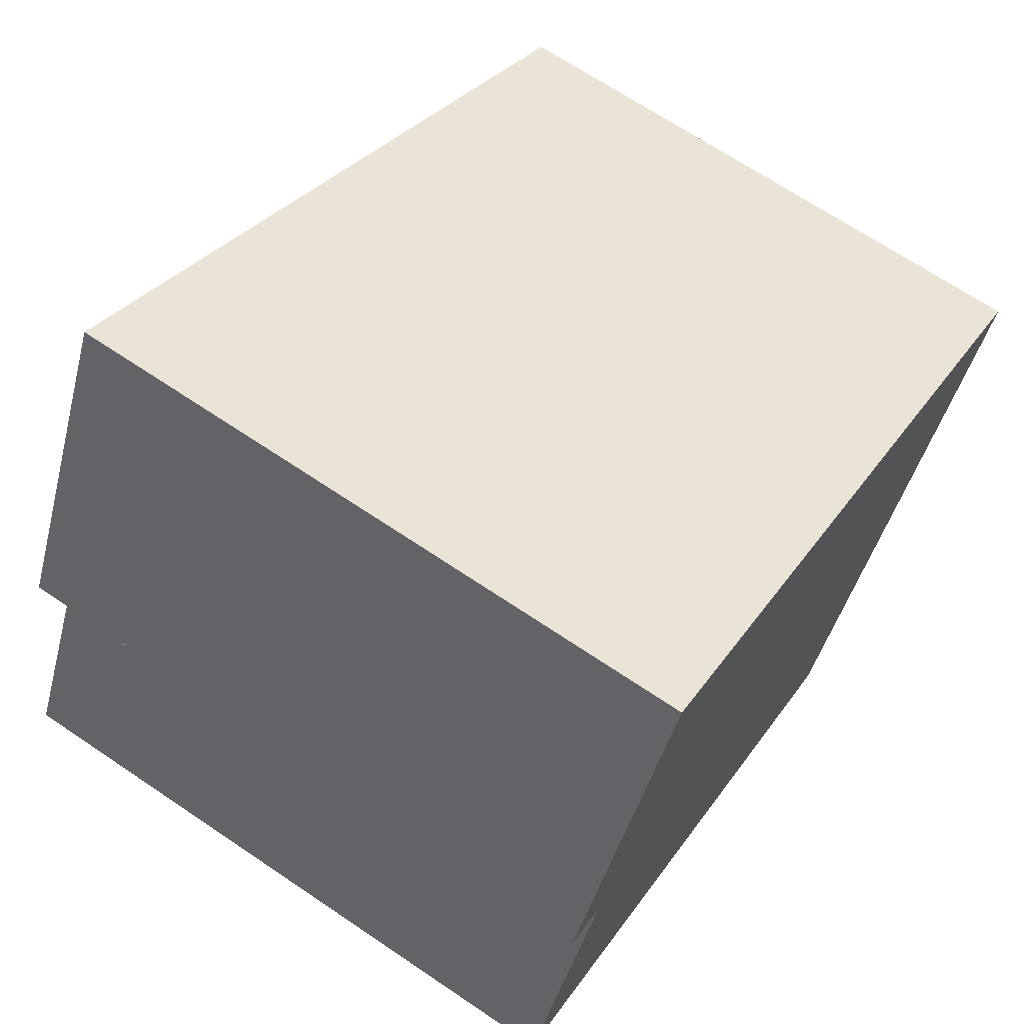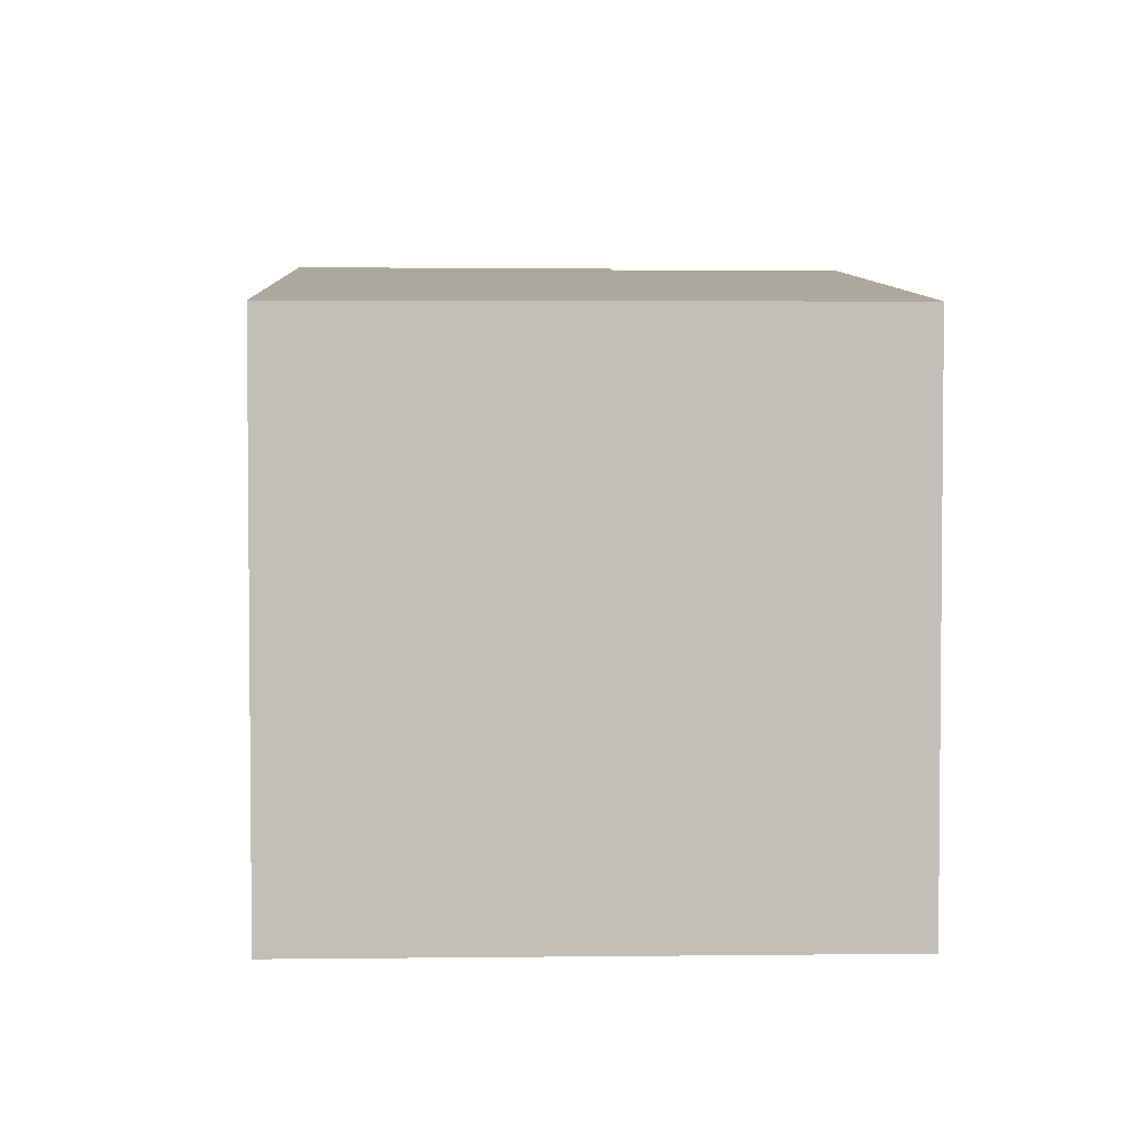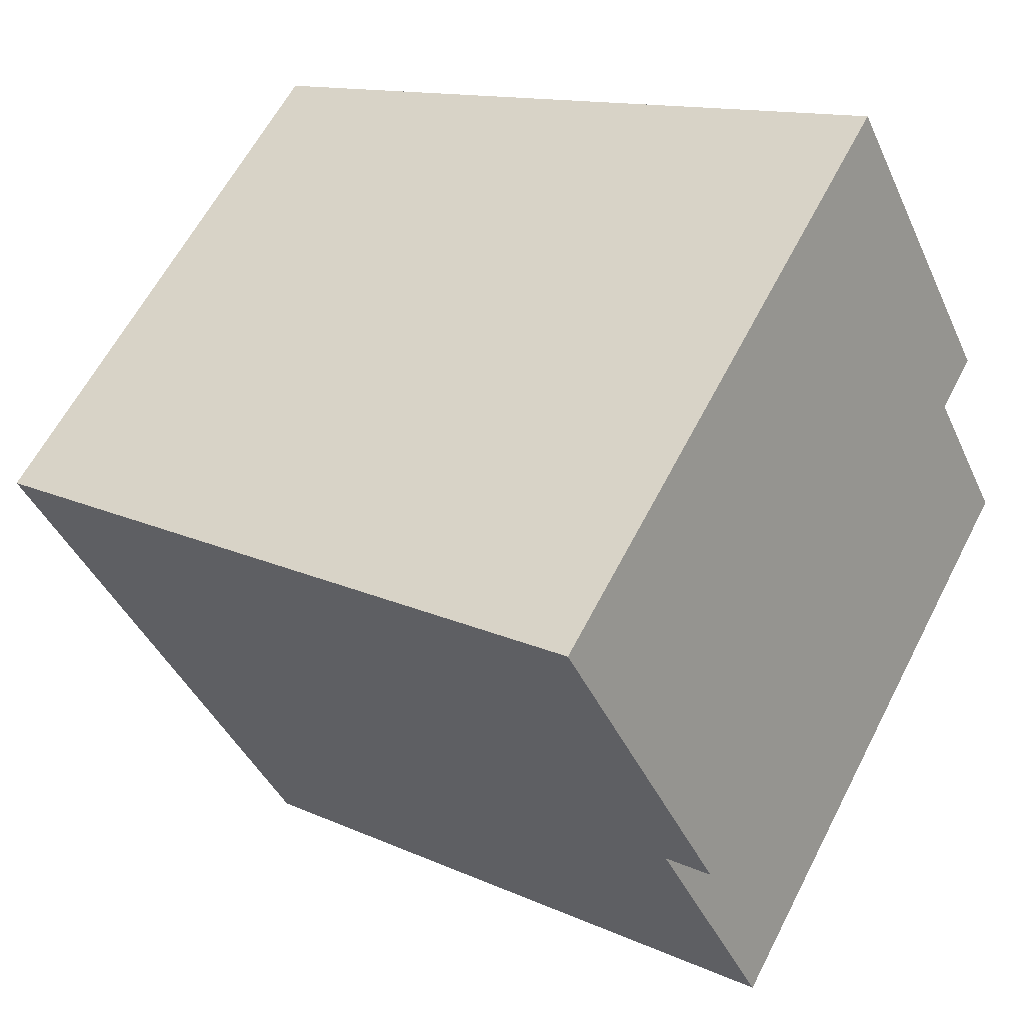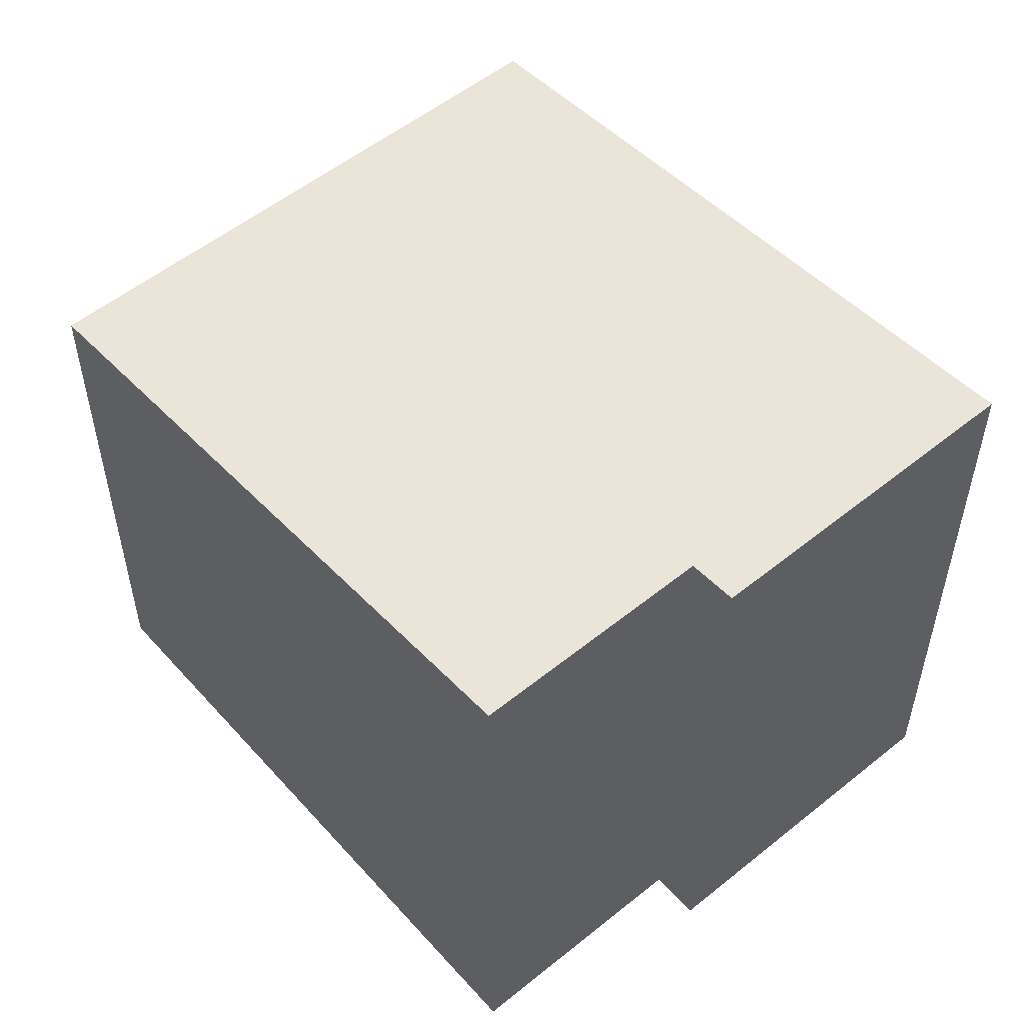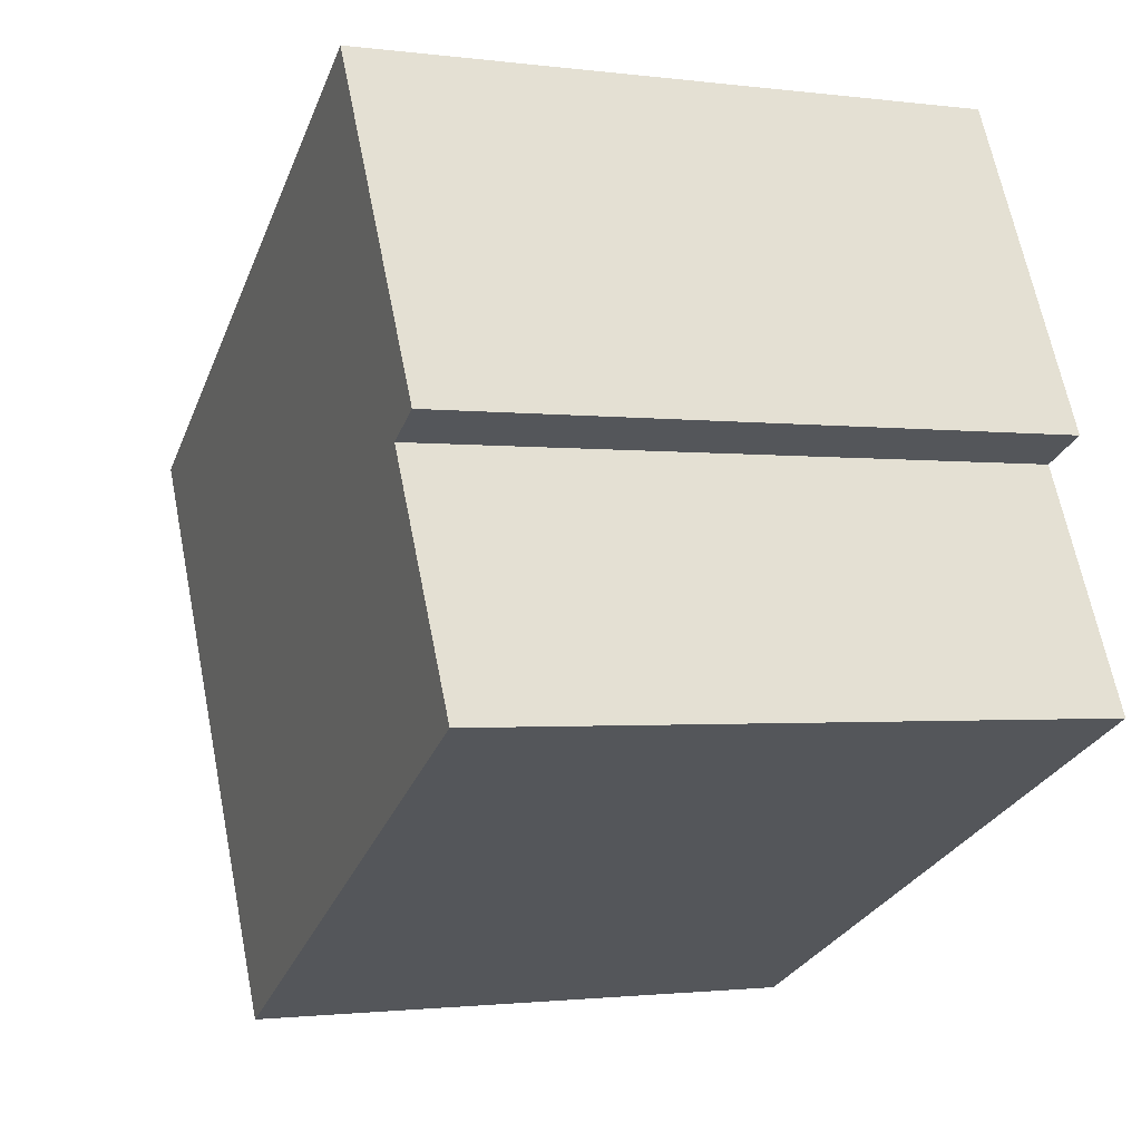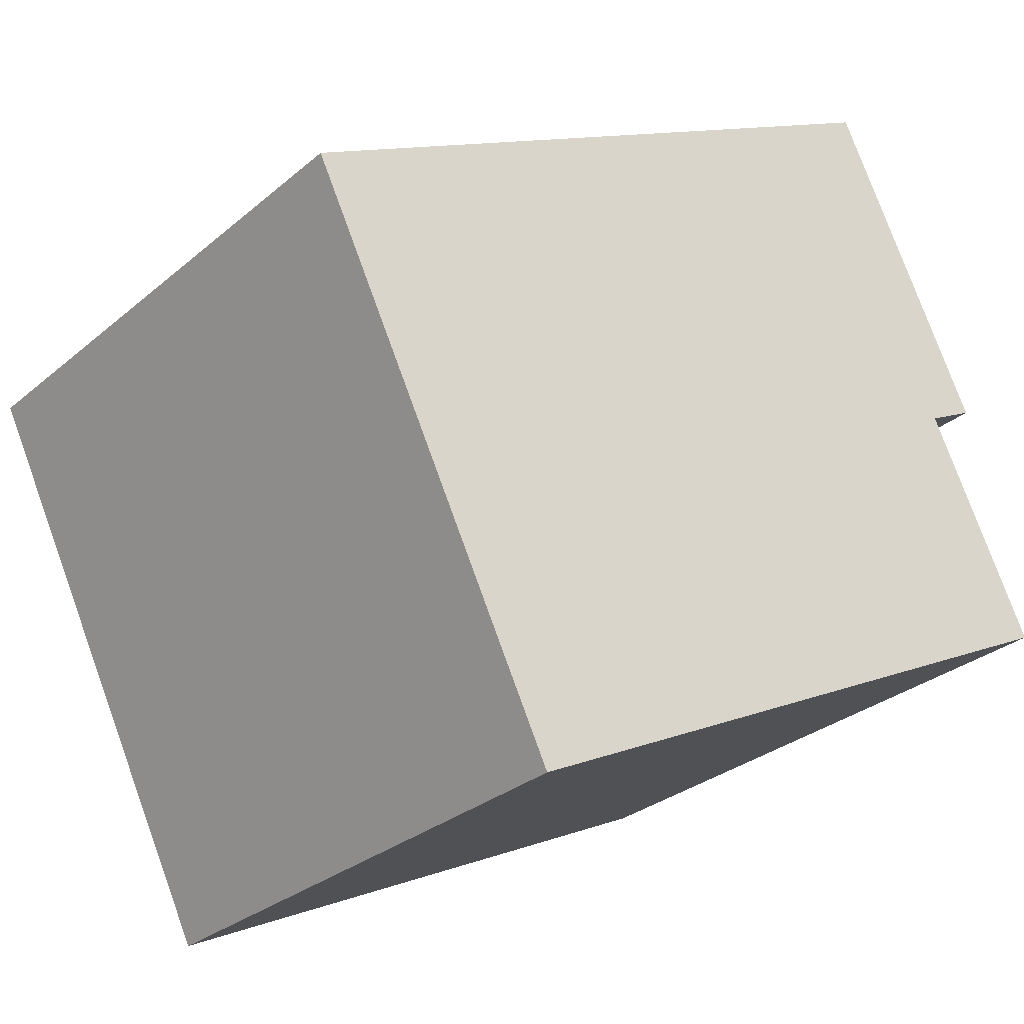
<metadata>
{"format":"obj","ext":"obj","renderer":"f3d","projection":"perspective","resolution":1024,"background":"white","views":[{"elev":68.0,"azim":-55.9,"up":"+Z"},{"elev":3.6,"azim":113.8,"up":"+Y"},{"elev":60.5,"azim":-153.0,"up":"+Z"},{"elev":54.1,"azim":-104.5,"up":"+Y"},{"elev":-1.5,"azim":-116.1,"up":"+Z"},{"elev":-29.3,"azim":140.9,"up":"+Z"}]}
</metadata>
<code>
v  10.73 7.11 3.057
v  0.786 7.907 3.069
v  2.704 7.906 6.978
v  1.366 7.849 2.784
v  0 7.849 4.806e-16
v  7.442 7.11 -3.669
v  8.826 7.11 -0.84
v  0.786 -1.879e-16 3.069
v  2.704 -4.273e-16 6.978
v  0 0 0
v  1.366 -1.705e-16 2.784
v  10.73 -1.872e-16 3.057
v  7.442 2.247e-16 -3.669
v  8.826 5.144e-17 -0.84
g defaultobject
f 1 2 3
f 2 1 4
f 4 1 5
f 5 1 6
f 6 1 7
f 8 3 2
f 3 8 9
f 10 4 5
f 4 10 11
f 9 1 3
f 1 9 12
f 12 7 1
f 7 12 6
f 6 12 13
f 13 12 14
f 6 10 5
f 10 6 13
f 4 8 2
f 8 4 11
f 8 12 9
f 12 8 14
f 14 8 11
f 14 11 10
f 14 10 13

</code>
